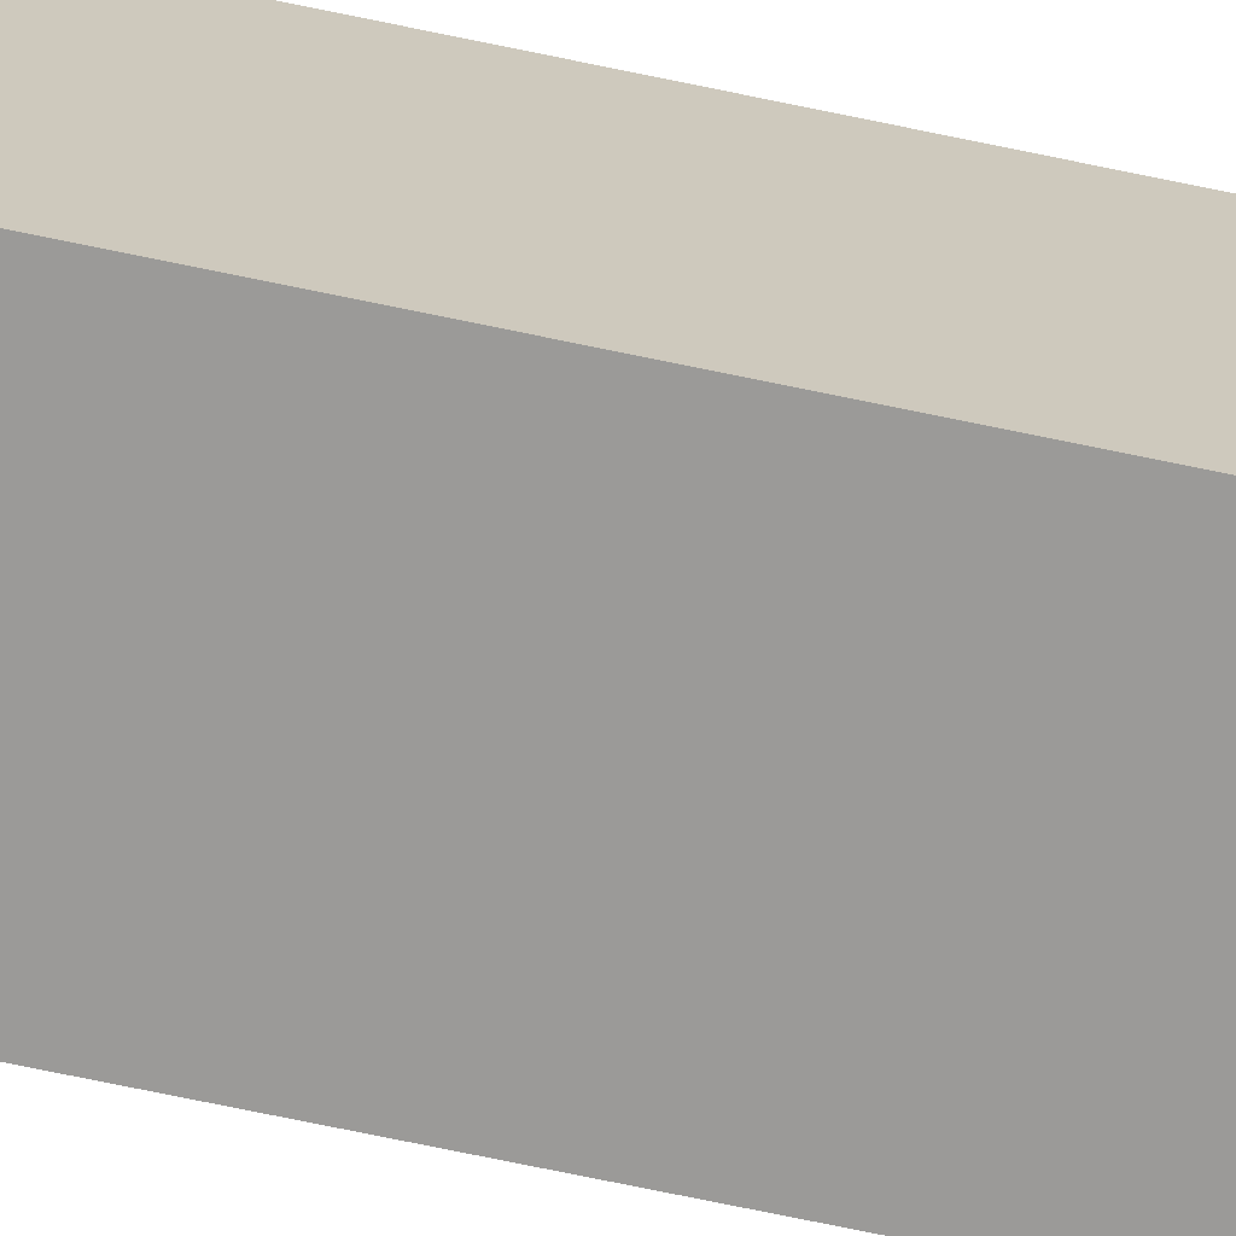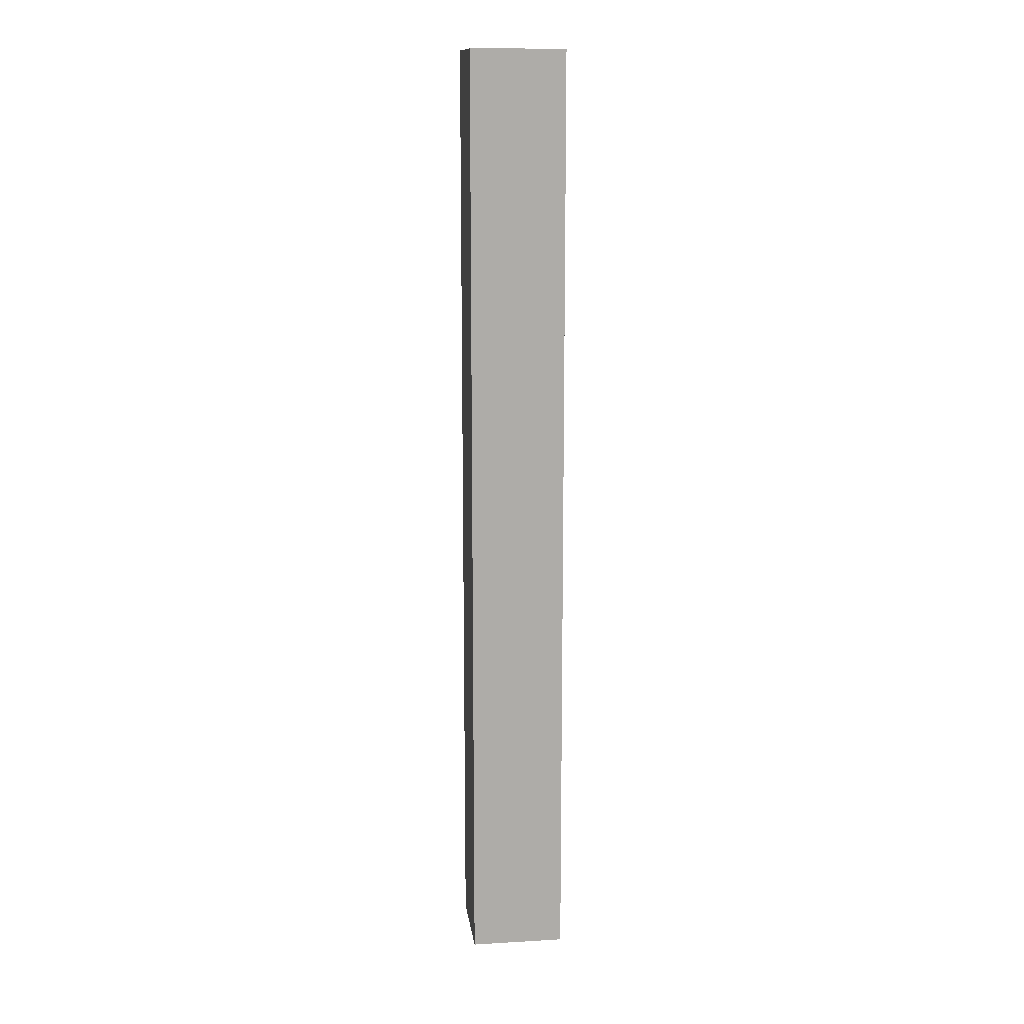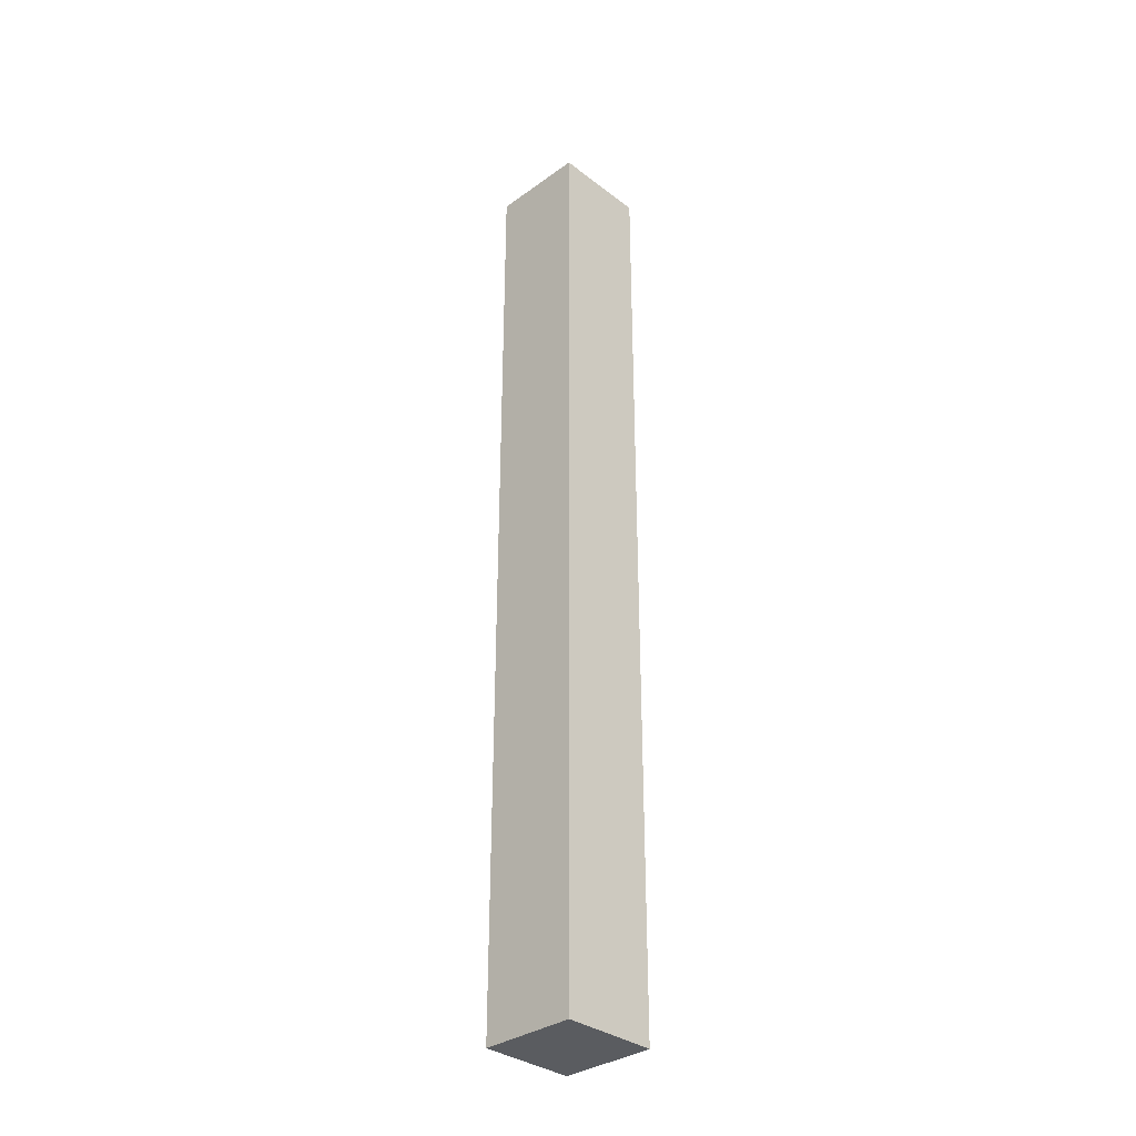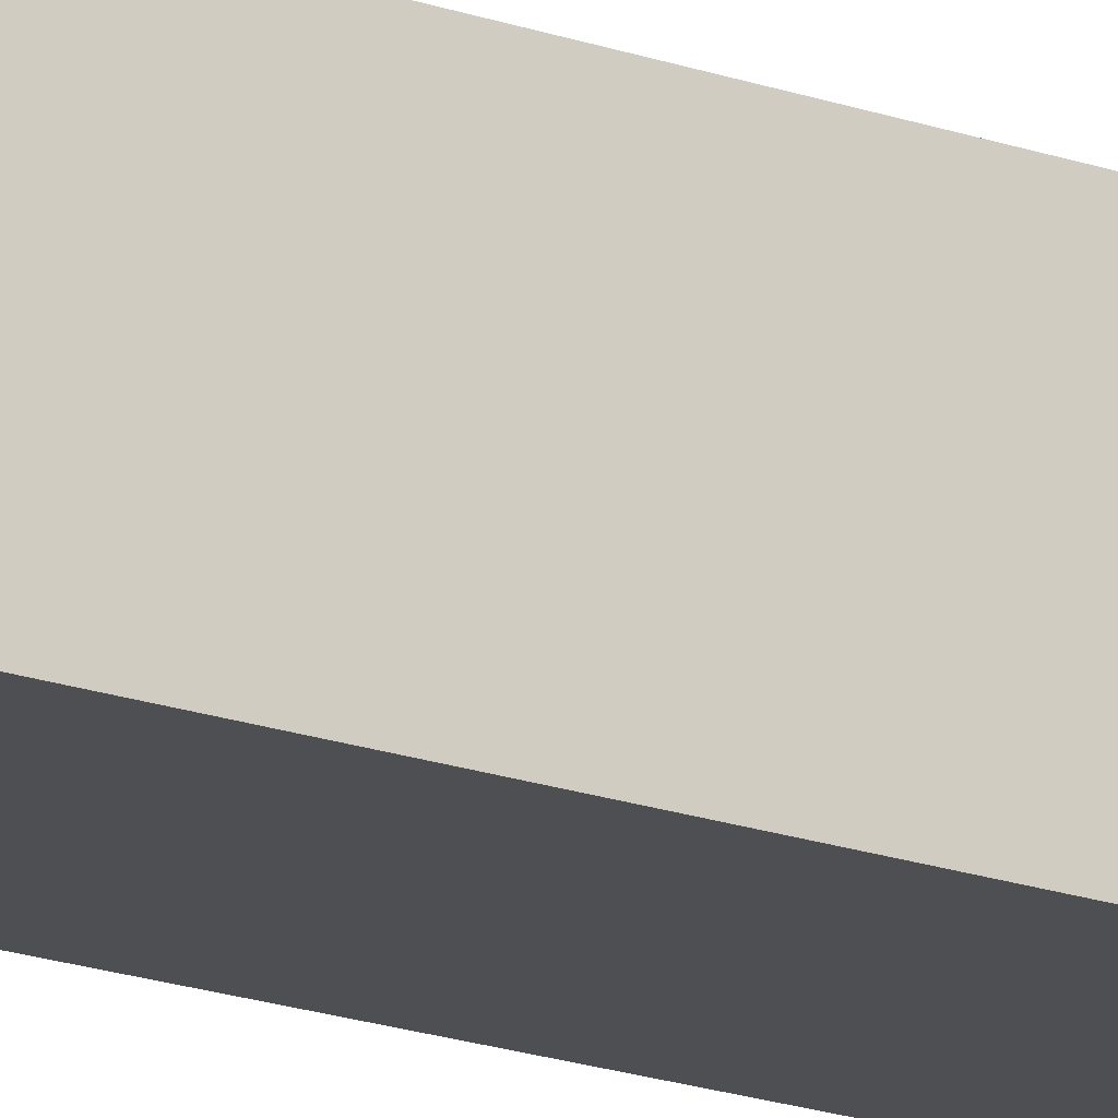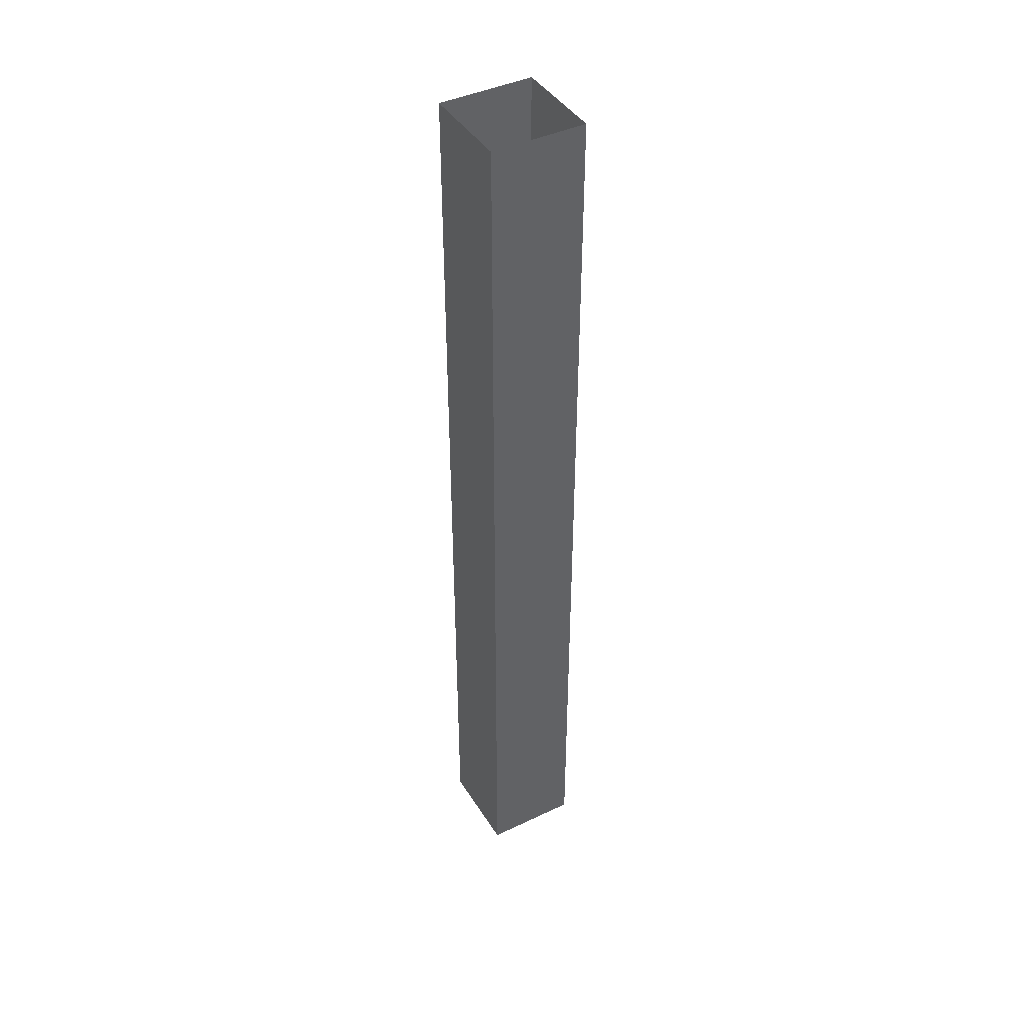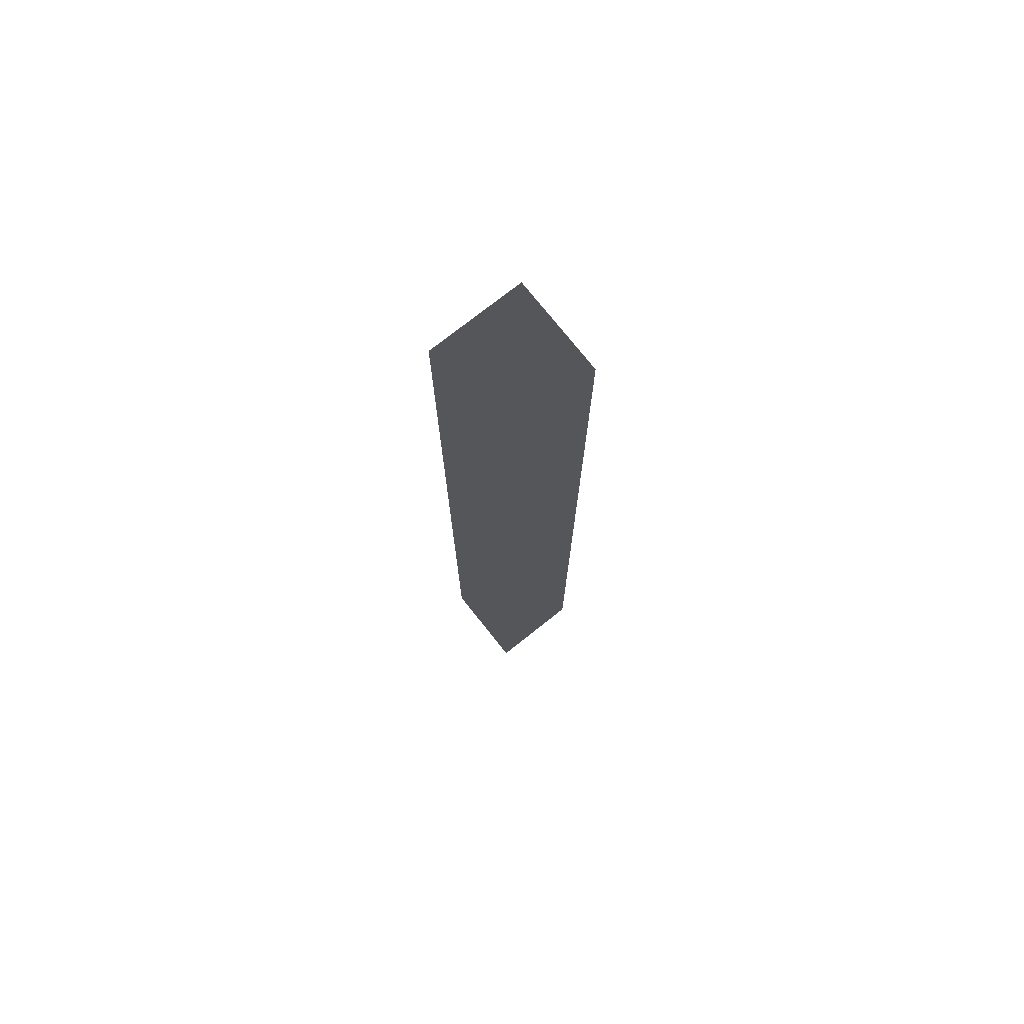
<metadata>
{"format":"obj","ext":"obj","renderer":"f3d","projection":"perspective","resolution":1024,"background":"white","views":[{"elev":-69.4,"azim":78.0,"up":"+Z"},{"elev":13.5,"azim":-7.4,"up":"+Y"},{"elev":-33.8,"azim":44.2,"up":"+Y"},{"elev":-18.0,"azim":-125.3,"up":"+Z"},{"elev":42.5,"azim":150.4,"up":"+Y"},{"elev":75.2,"azim":141.6,"up":"+Y"}]}
</metadata>
<code>
o Cube_Cube.002
v -0.1 -1 0.1
v -0.1 1 0.1
v -0.1 -1 -0.1
v -0.1 1 -0.1
v 0.1 -1 0.1
v 0.1 1 0.1
v 0.1 -1 -0.1
v 0.1 1 -0.1
f 1 2 4 3
f 3 4 8 7
f 7 8 6 5
f 5 6 2 1
f 3 7 5 1

</code>
